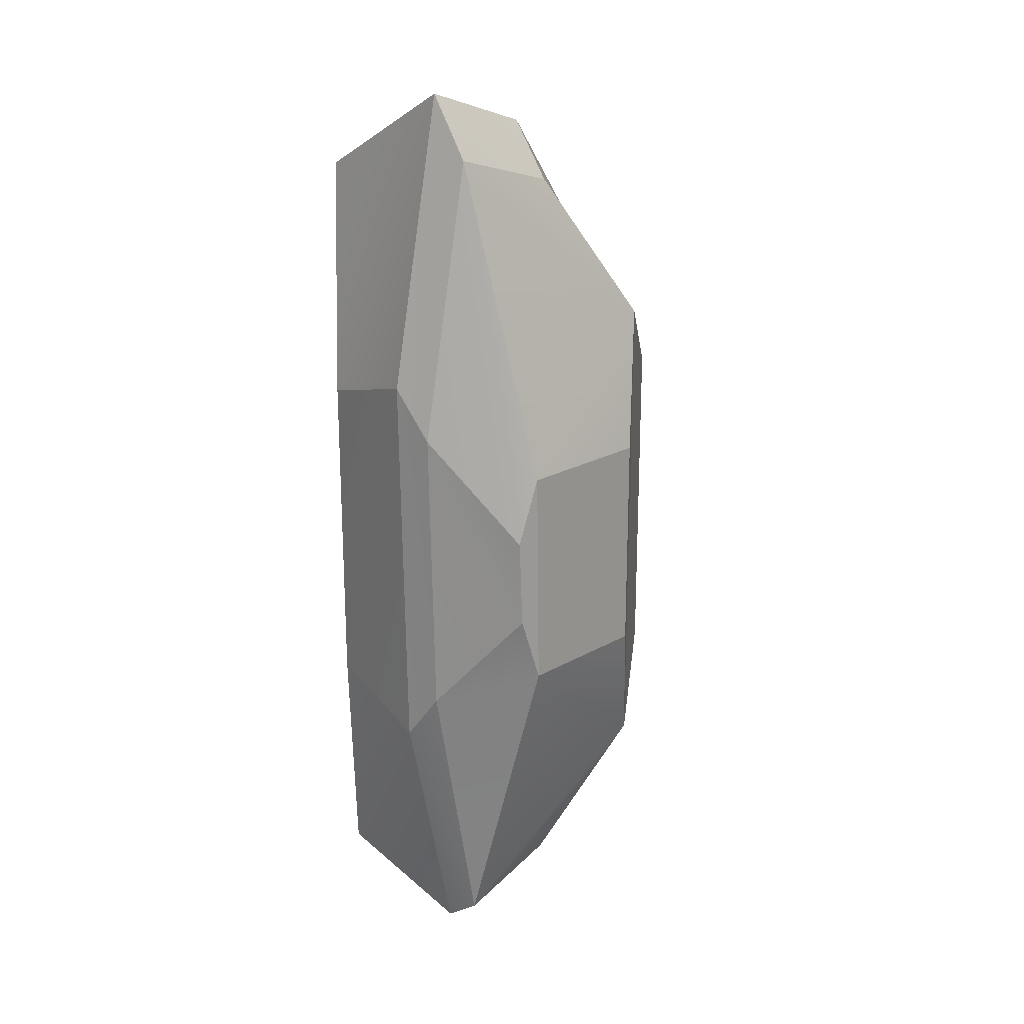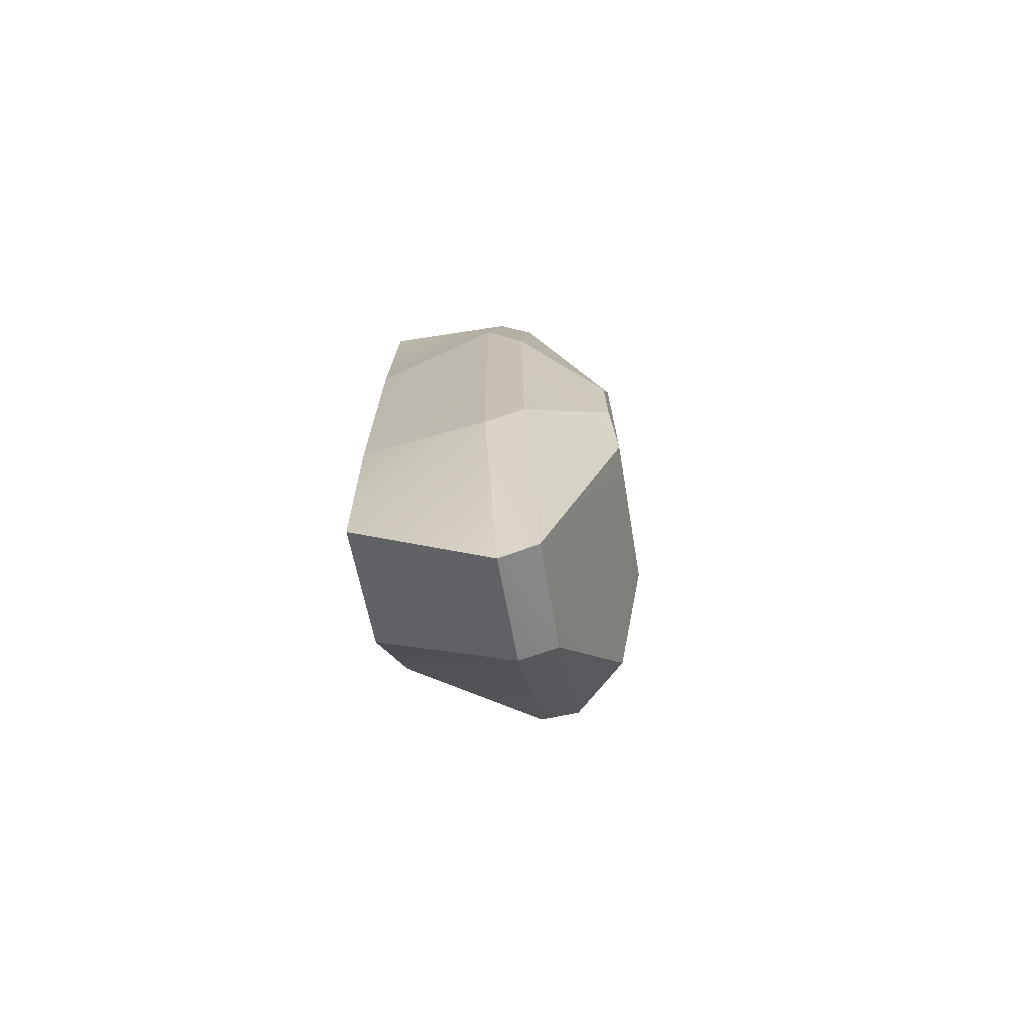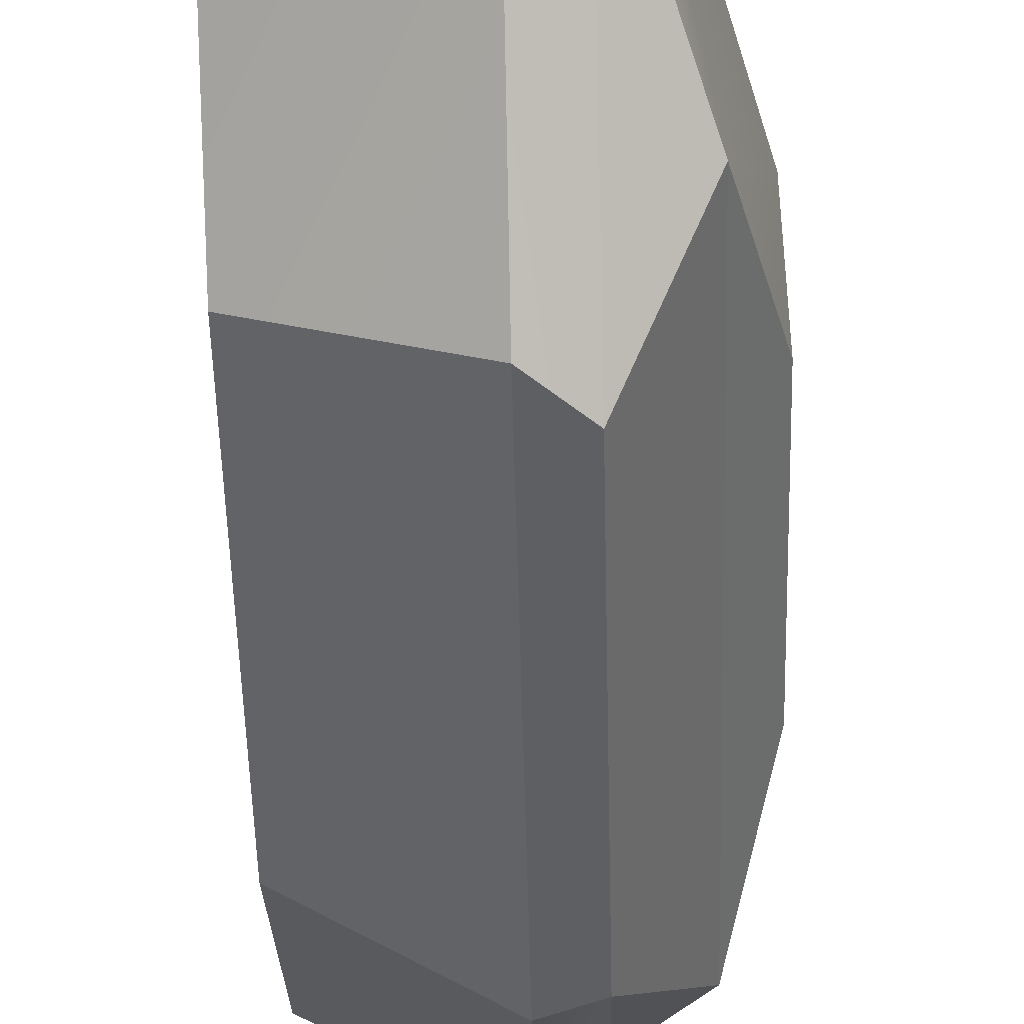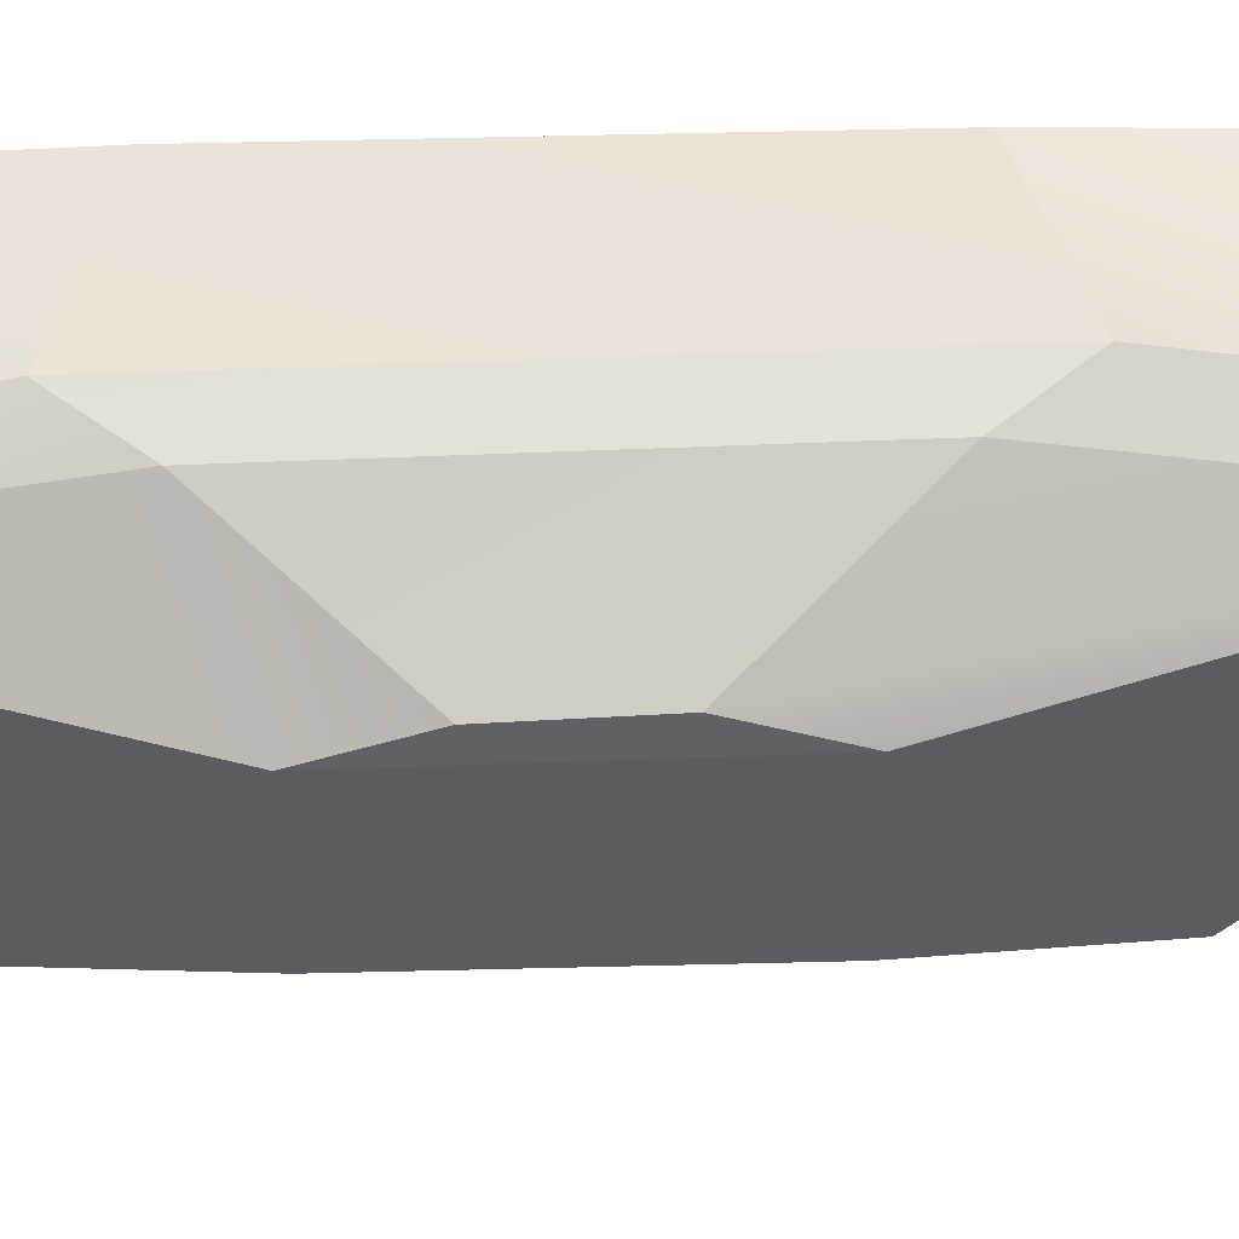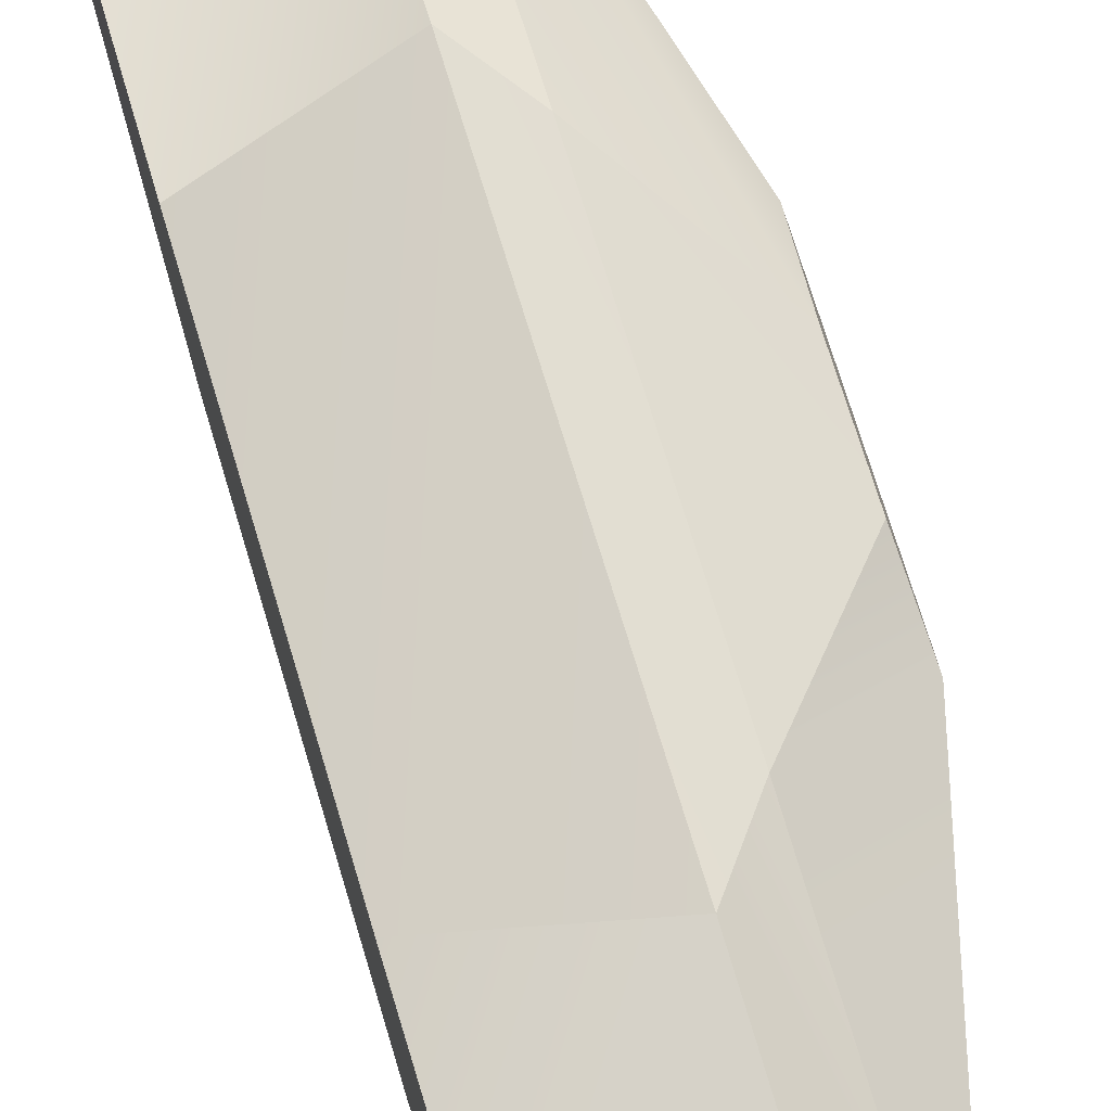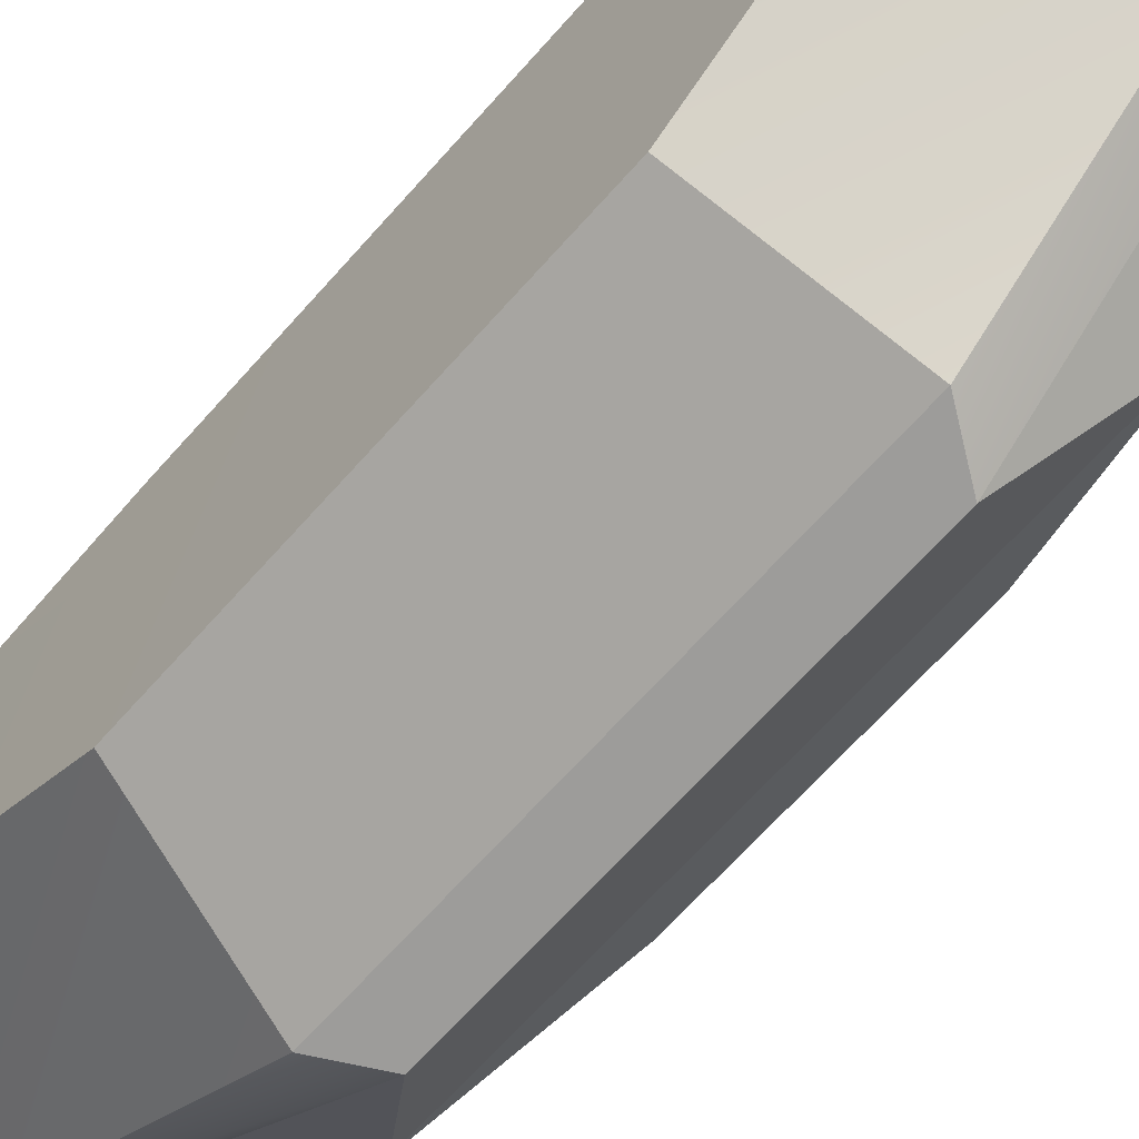
<metadata>
{"format":"obj","ext":"obj","renderer":"f3d","projection":"perspective","resolution":1024,"background":"white","views":[{"elev":20.5,"azim":-136.1,"up":"+Z"},{"elev":-72.4,"azim":-170.6,"up":"+Z"},{"elev":-49.5,"azim":-178.6,"up":"+Y"},{"elev":55.0,"azim":-91.5,"up":"+Y"},{"elev":70.0,"azim":163.4,"up":"+Y"},{"elev":-62.7,"azim":139.4,"up":"+Y"}]}
</metadata>
<code>
g pb_Mesh-1339762
v -1.942 0.7609 0.8269
v -1.942 0.7609 -0.8785
v -1.942 1.879 0.8269
v -1.942 1.85 -0.8785
v 0.0189 2.229 1.236
v -0.9613 2.451 1.491
v 0.0189 2.229 -1.284
v -0.9653 2.401 -1.549
v 0.000105 0.4537 -1.371
v -1 -0.07771 -1.551
v -1.18e-05 0.4536 1.298
v -1 -0.07771 1.491
v 0.009706 2.171 3.117
v -1 2.033 3.736
v 0.0189 2.229 1.236
v -0.9613 2.451 1.491
v -1.942 1.879 0.8269
v -1.942 1.85 -0.8785
v -1.904 2.038 0.3143
v -1.908 2.009 -0.3674
v -1 1.982 -3.515
v 0.009831 2.171 -3.027
v -0.9653 2.401 -1.549
v 0.0189 2.229 -1.284
v -1 -0.07771 1.491
v -1 -0.07771 -1.551
v -1.289 -0.159 1.284
v -1.289 -0.159 -1.344
v -0.9613 2.451 1.491
v -1 2.033 3.736
v -1.251 2.403 1.108
v -1.289 2.015 3.259
v -1 1.982 -3.515
v -0.9653 2.401 -1.549
v -1.289 1.967 -3.309
v -1.255 2.356 -1.164
v -0.9653 2.401 -1.549
v -0.9613 2.451 1.491
v -1.255 2.356 -1.164
v -1.251 2.403 1.108
v -1.251 2.403 1.108
v -1.289 2.015 3.259
v -1.904 2.038 0.3143
v -1.942 1.879 0.8269
v -1.289 1.967 -3.309
v -1.255 2.356 -1.164
v -1.942 1.85 -0.8785
v -1.908 2.009 -0.3674
v -1.255 2.356 -1.164
v -1.251 2.403 1.108
v -1.908 2.009 -0.3674
v -1.904 2.038 0.3143
v -1.18e-05 0.4536 1.298
v -1 -0.07771 1.491
v -1.001 1.136 3.45
v -0.0001532 1.251 2.867
v -0.0001532 1.251 2.867
v -1.001 1.136 3.45
v -1 2.033 3.736
v 0.009706 2.171 3.117
v -1.001 1.132 -3.23
v 0.000105 0.4537 -1.371
v -3.039e-05 1.251 -2.775
v -1 -0.07771 -1.551
v -1 1.982 -3.515
v -3.039e-05 1.251 -2.775
v 0.009831 2.171 -3.027
v -1.001 1.132 -3.23
v -1.001 1.136 3.45
v -1.29 1.12 3.012
v -1 2.033 3.736
v -1.289 2.015 3.259
v -1 -0.07771 1.491
v -1.289 -0.159 1.284
v -1.001 1.136 3.45
v -1.29 1.12 3.012
v -1.289 -0.159 -1.344
v -1 -0.07771 -1.551
v -1.001 1.132 -3.23
v -1.29 1.116 -3.063
v -1.29 1.116 -3.063
v -1.001 1.132 -3.23
v -1 1.982 -3.515
v -1.289 1.967 -3.309
v -1.289 -0.159 -1.344
v -1.701 0.4572 1.891
v -1.289 -0.159 1.284
v -1.701 0.4572 -1.935
v -1.701 0.4572 1.891
v -1.701 0.4572 -1.935
v -1.942 0.7609 0.8269
v -1.942 0.7609 -0.8785
v -1.289 2.015 3.259
v -1.29 1.12 3.012
v -1.701 0.4572 1.891
v -1.942 0.7609 0.8269
v -1.942 1.879 0.8269
v -1.29 1.12 3.012
v -1.289 -0.159 1.284
v -1.701 0.4572 1.891
v -1.289 -0.159 -1.344
v -1.29 1.116 -3.063
v -1.701 0.4572 -1.935
v -1.942 0.7609 -0.8785
v -1.701 0.4572 -1.935
v -1.942 1.85 -0.8785
v -1.29 1.116 -3.063
v -1.289 1.967 -3.309
v 0.009831 2.171 -3.027
v -3.039e-05 1.251 -2.775
v 0.0189 2.229 -1.284
v 0.000105 0.4537 -1.371
v -1.18e-05 0.4536 1.298
v 0.0189 2.229 1.236
v -0.0001532 1.251 2.867
v 0.009706 2.171 3.117
g pb_Mesh-1339762_0
f 3 2 1
f 3 4 2
f 7 6 5
f 7 8 6
f 11 10 9
f 11 12 10
f 15 14 13
f 15 16 14
f 19 18 17
f 19 20 18
f 23 22 21
f 23 24 22
f 27 26 25
f 27 28 26
f 31 30 29
f 31 32 30
f 35 34 33
f 35 36 34
f 39 38 37
f 39 40 38
f 43 42 41
f 43 44 42
f 47 46 45
f 47 48 46
f 51 50 49
f 51 52 50
f 55 54 53
f 55 53 56
f 59 58 57
f 59 57 60
f 63 62 61
f 62 64 61
f 67 66 65
f 66 68 65
f 71 70 69
f 71 72 70
f 75 74 73
f 76 74 75
f 79 78 77
f 79 77 80
f 83 82 81
f 83 81 84
f 87 86 85
f 86 88 85
f 91 90 89
f 92 90 91
f 95 94 93
f 97 96 95
f 93 97 95
f 100 99 98
f 103 102 101
f 106 105 104
f 108 107 105
f 106 108 105
f 111 110 109
f 111 112 110
f 113 112 111
f 113 111 114
f 115 113 114
f 116 115 114

</code>
